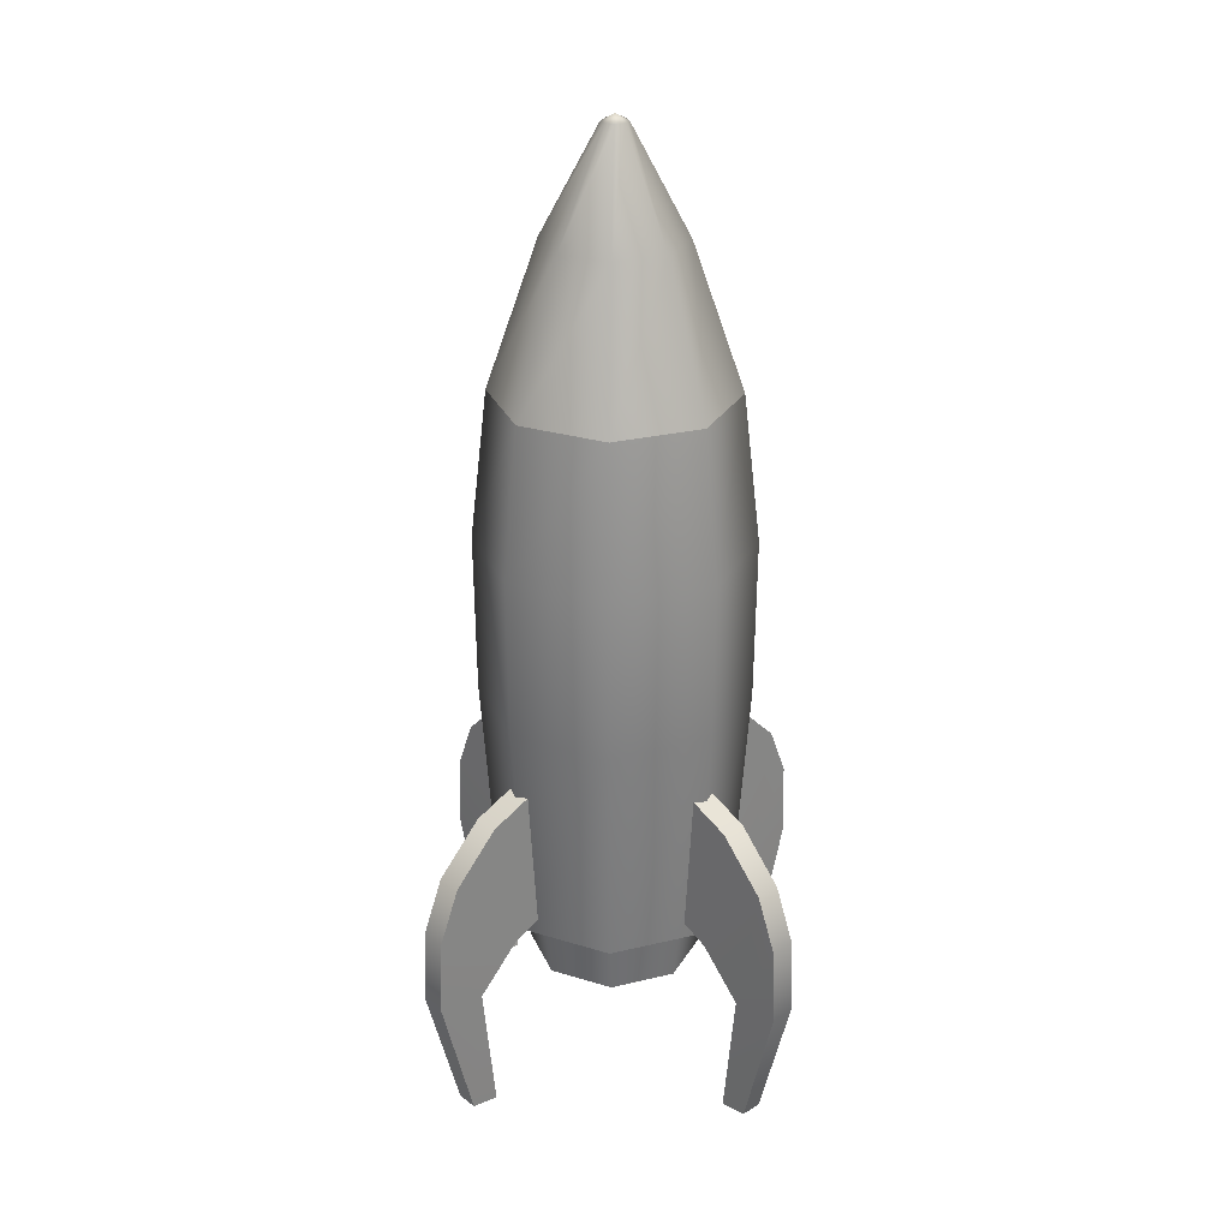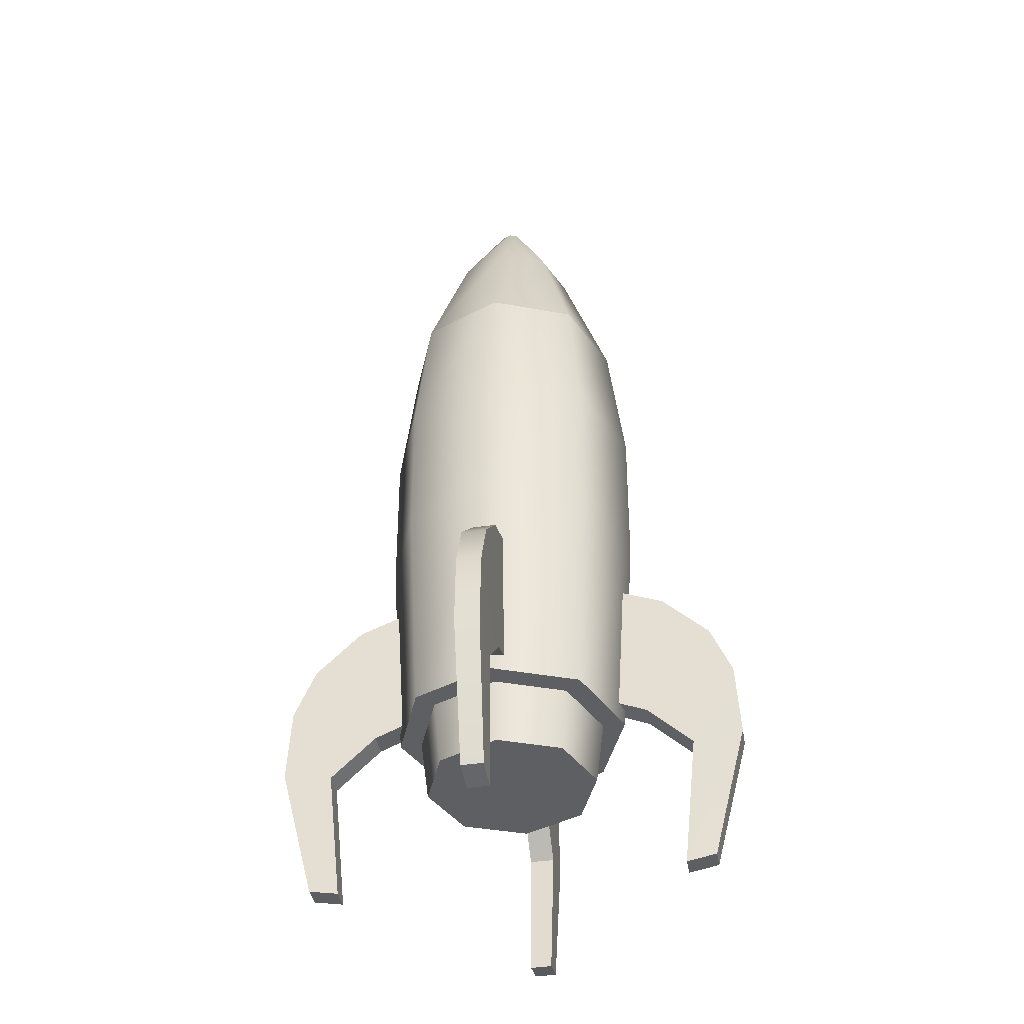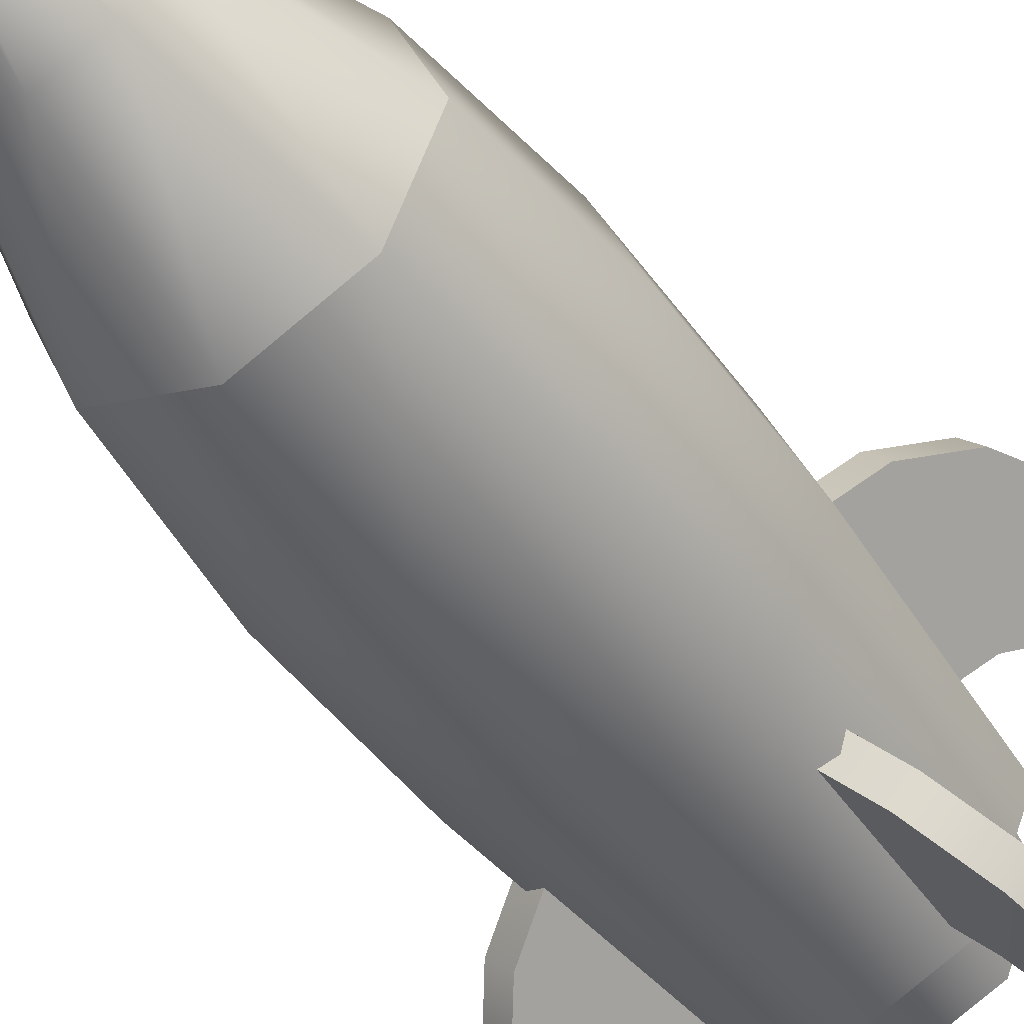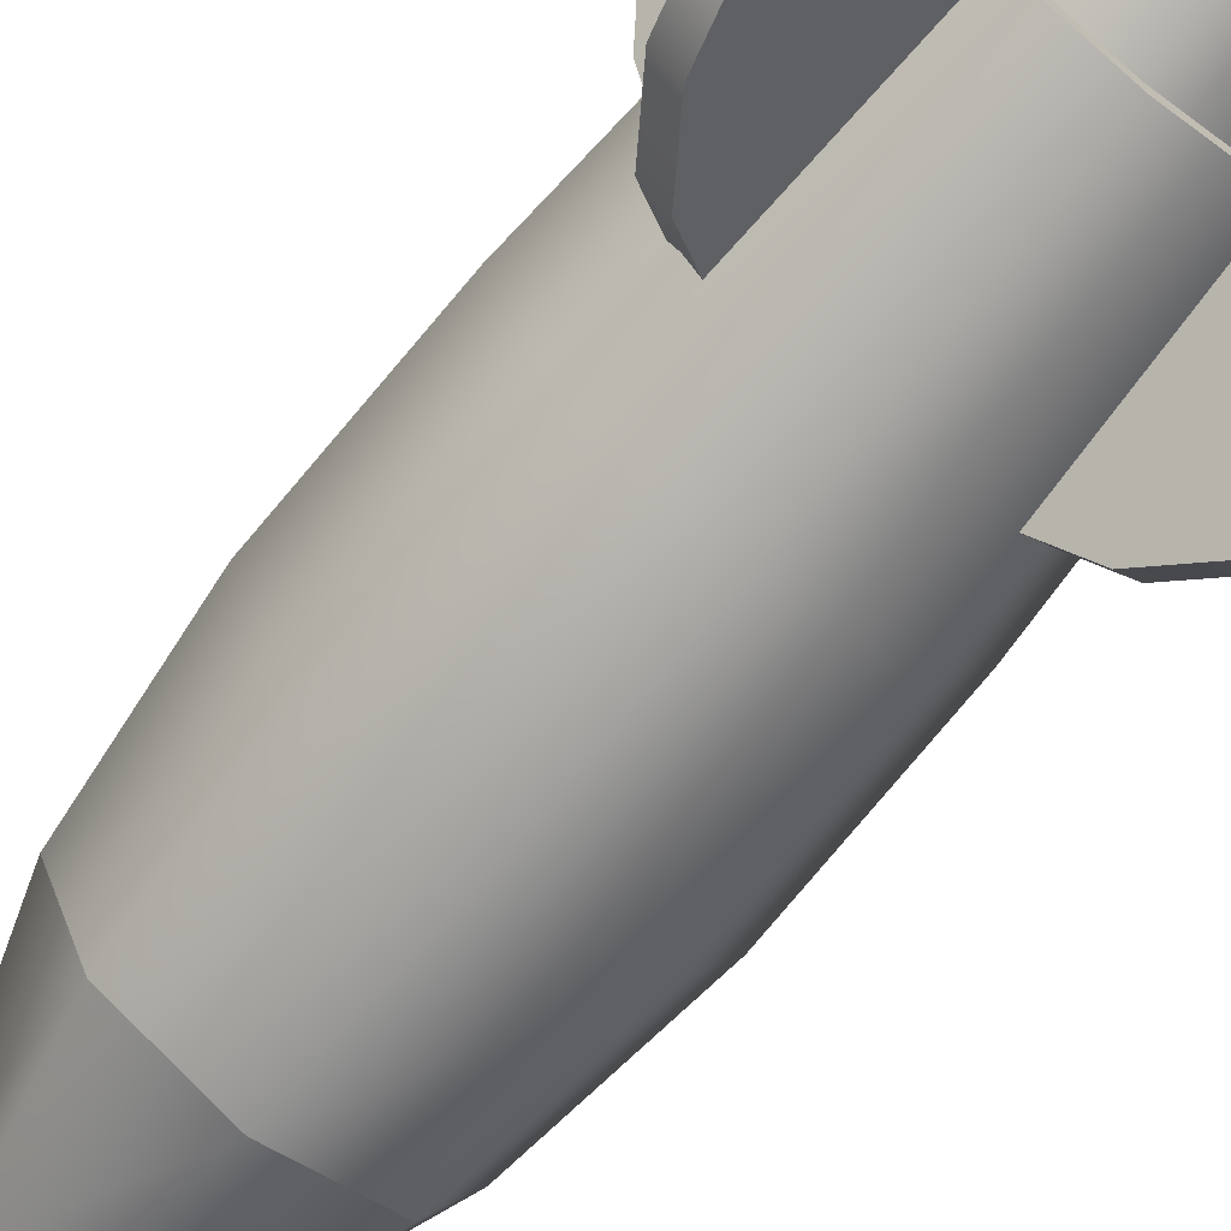
<metadata>
{"format":"obj","ext":"obj","renderer":"f3d","projection":"perspective","resolution":1024,"background":"white","views":[{"elev":27.7,"azim":2.5,"up":"+Y"},{"elev":-41.8,"azim":-34.8,"up":"+Y"},{"elev":-46.0,"azim":-146.5,"up":"+Z"},{"elev":-72.0,"azim":-39.3,"up":"+Z"}]}
</metadata>
<code>
g meger3d_Char_weapon_C1_7
v 0.1276 0.2119 -0.1276
v 0.1115 0.4111 -0.1115
v 2.788e-07 0.4111 -0.1577
v 2.788e-07 0.2119 -0.1805
v -0.1115 0.4111 -0.1115
v -0.1276 0.2119 -0.1276
v -0.1577 0.4111 1.32e-24
v -0.1805 0.2119 1.32e-24
v 0.1805 0.2119 -1.32e-24
v 0.1577 0.4111 -1.32e-24
v -0.1262 -0.002832 -0.1262
v -0.1784 -0.002832 2.64e-24
v 0.1784 -0.002832 -1.32e-24
v 0.1262 -0.002832 -0.1262
v 2.788e-07 -0.002832 -0.1784
v -0.1115 -0.3104 -0.1115
v -0.1577 -0.3104 1.32e-24
v 0.1577 -0.3104 -1.32e-24
v 0.1115 -0.3104 -0.1115
v 2.788e-07 -0.3104 -0.1577
v -0.1805 0.2119 1.32e-24
v -0.1577 0.4111 1.32e-24
v -0.1115 0.4111 0.1115
v -0.1276 0.2119 0.1276
v 2.788e-07 0.4111 0.1577
v 2.788e-07 0.2119 0.1805
v 0.1115 0.4111 0.1115
v 0.1276 0.2119 0.1276
v 0.1577 0.4111 -1.32e-24
v 0.1805 0.2119 -1.32e-24
v -0.1784 -0.002832 2.64e-24
v -0.1262 -0.002832 0.1262
v 2.788e-07 -0.002832 0.1784
v 0.1262 -0.002832 0.1262
v 0.1784 -0.002832 -1.32e-24
v -0.1577 -0.3104 1.32e-24
v -0.1115 -0.3104 0.1115
v 2.788e-07 -0.3104 0.1577
v 0.1115 -0.3104 0.1115
v 0.1577 -0.3104 -1.32e-24
v 2.788e-07 -0.3104 -0.1577
v 2.788e-07 -0.3104 -2.517e-30
v 0.1115 -0.3104 -0.1115
v -0.1115 -0.3104 -0.1115
v -0.1577 -0.3104 1.32e-24
v -0.1115 -0.3104 0.1115
v 2.788e-07 -0.3104 0.1577
v 0.1115 -0.3104 0.1115
v 0.1577 -0.3104 -1.32e-24
v 0.01192 0.7431 -0.01192
v 2.788e-07 0.7518 -2.517e-30
v 2.788e-07 0.7431 -0.01686
v -0.01192 0.7431 -0.01192
v -0.01686 0.7431 0
v 0.01686 0.7431 -1.65e-25
v 0.06418 0.6044 -0.06418
v 2.788e-07 0.6044 -0.09076
v 0.1115 0.4111 -0.1115
v 2.788e-07 0.4111 -0.1577
v -0.06418 0.6044 -0.06418
v -0.1115 0.4111 -0.1115
v -0.09076 0.6044 0
v -0.1577 0.4111 1.32e-24
v 0.1577 0.4111 -1.32e-24
v 0.09076 0.6044 -1.32e-24
v -0.01686 0.7431 0
v 2.788e-07 0.7518 -2.517e-30
v -0.01192 0.7431 0.01192
v 2.788e-07 0.7431 0.01686
v 0.01192 0.7431 0.01192
v 0.01686 0.7431 -1.65e-25
v -0.09076 0.6044 0
v -0.06418 0.6044 0.06418
v -0.1577 0.4111 1.32e-24
v -0.1115 0.4111 0.1115
v 2.788e-07 0.6044 0.09076
v 2.788e-07 0.4111 0.1577
v 0.06418 0.6044 0.06418
v 0.1115 0.4111 0.1115
v 0.09076 0.6044 -1.32e-24
v 0.1577 0.4111 -1.32e-24
v 0 -0.3964 -0.1163
v 0 -0.3964 0
v 0.08225 -0.3964 -0.08225
v -0.08225 -0.3964 -0.08225
v -0.1163 -0.3964 0
v -0.08225 -0.3964 0.08225
v 0 -0.3964 0.1163
v 0.08225 -0.3964 0.08225
v 0.1163 -0.3964 0
v -0.08225 -0.3964 -0.08225
v -0.09307 -0.2812 -0.09307
v -0.1316 -0.2812 1.32e-24
v -0.1163 -0.3964 0
v -0.09307 -0.2812 0.09307
v -0.08225 -0.3964 0.08225
v 1.32e-24 -0.2812 0.1316
v 0 -0.3964 0.1163
v 0.09307 -0.2812 0.09307
v 0.08225 -0.3964 0.08225
v 0.1316 -0.2812 0
v 0.1163 -0.3964 0
v 0.09307 -0.2812 -0.09307
v 0.08225 -0.3964 -0.08225
v 0 -0.3964 -0.1163
v -1.32e-24 -0.2812 -0.1316
v 0.08225 -0.3964 -0.08225
v 0.09307 -0.2812 -0.09307
v -0.1723 -0.5422 0.1522
v -0.2 -0.5351 0.1798
v -0.1798 -0.5351 0.2
v -0.1522 -0.5422 0.1723
v -0.1679 -0.1156 0.1444
v -0.1034 -0.07866 0.07991
v -0.07991 -0.07866 0.1034
v -0.1444 -0.1156 0.1679
v -0.1889 -0.1783 0.2124
v -0.2124 -0.1783 0.1889
v -0.2328 -0.2483 0.2093
v -0.2093 -0.2483 0.2328
v -0.2128 -0.3507 0.2356
v -0.2356 -0.3507 0.2128
v -0.09733 -0.273 0.07382
v -0.1462 -0.3027 0.1227
v -0.1227 -0.3027 0.1462
v -0.07382 -0.273 0.09733
v -0.1227 -0.3027 0.1462
v -0.1444 -0.1156 0.1679
v -0.07991 -0.07866 0.1034
v -0.07382 -0.273 0.09733
v -0.09733 -0.273 0.07382
v -0.1034 -0.07866 0.07991
v -0.1679 -0.1156 0.1444
v -0.1462 -0.3027 0.1227
v -0.1462 -0.3027 0.1227
v -0.1888 -0.361 0.1653
v -0.1653 -0.361 0.1888
v -0.1227 -0.3027 0.1462
v -0.1227 -0.3027 0.1462
v -0.1653 -0.361 0.1888
v -0.2093 -0.2483 0.2328
v -0.1889 -0.1783 0.2124
v -0.1444 -0.1156 0.1679
v -0.2128 -0.3507 0.2356
v -0.1888 -0.361 0.1653
v -0.1723 -0.5422 0.1522
v -0.1522 -0.5422 0.1723
v -0.1653 -0.361 0.1888
v -0.1653 -0.361 0.1888
v -0.1522 -0.5422 0.1723
v -0.1798 -0.5351 0.2
v -0.2128 -0.3507 0.2356
v -0.2128 -0.3507 0.2356
v -0.1798 -0.5351 0.2
v -0.2 -0.5351 0.1798
v -0.2356 -0.3507 0.2128
v -0.2124 -0.1783 0.1889
v -0.2328 -0.2483 0.2093
v -0.1888 -0.361 0.1653
v -0.1462 -0.3027 0.1227
v -0.1679 -0.1156 0.1444
v -0.2356 -0.3507 0.2128
v -0.2356 -0.3507 0.2128
v -0.2 -0.5351 0.1798
v -0.1723 -0.5422 0.1522
v -0.1888 -0.361 0.1653
v 0.1522 -0.5422 0.1723
v 0.1798 -0.5351 0.2
v 0.2 -0.5351 0.1798
v 0.1723 -0.5422 0.1522
v 0.1444 -0.1156 0.1679
v 0.07991 -0.07866 0.1034
v 0.1034 -0.07866 0.07991
v 0.1679 -0.1156 0.1444
v 0.2124 -0.1783 0.1889
v 0.1889 -0.1783 0.2124
v 0.2093 -0.2483 0.2328
v 0.2328 -0.2483 0.2093
v 0.2356 -0.3507 0.2128
v 0.2128 -0.3507 0.2356
v 0.07382 -0.273 0.09733
v 0.1227 -0.3027 0.1462
v 0.1462 -0.3027 0.1227
v 0.09733 -0.273 0.07382
v 0.1462 -0.3027 0.1227
v 0.1679 -0.1156 0.1444
v 0.1034 -0.07866 0.07991
v 0.09733 -0.273 0.07382
v 0.07382 -0.273 0.09733
v 0.07991 -0.07866 0.1034
v 0.1444 -0.1156 0.1679
v 0.1227 -0.3027 0.1462
v 0.1227 -0.3027 0.1462
v 0.1653 -0.361 0.1888
v 0.1888 -0.361 0.1653
v 0.1462 -0.3027 0.1227
v 0.1462 -0.3027 0.1227
v 0.1888 -0.361 0.1653
v 0.2328 -0.2483 0.2093
v 0.2124 -0.1783 0.1889
v 0.1679 -0.1156 0.1444
v 0.2356 -0.3507 0.2128
v 0.1653 -0.361 0.1888
v 0.1522 -0.5422 0.1723
v 0.1723 -0.5422 0.1522
v 0.1888 -0.361 0.1653
v 0.1888 -0.361 0.1653
v 0.1723 -0.5422 0.1522
v 0.2 -0.5351 0.1798
v 0.2356 -0.3507 0.2128
v 0.2356 -0.3507 0.2128
v 0.2 -0.5351 0.1798
v 0.1798 -0.5351 0.2
v 0.2128 -0.3507 0.2356
v 0.1889 -0.1783 0.2124
v 0.2093 -0.2483 0.2328
v 0.1653 -0.361 0.1888
v 0.1227 -0.3027 0.1462
v 0.1444 -0.1156 0.1679
v 0.2128 -0.3507 0.2356
v 0.2128 -0.3507 0.2356
v 0.1798 -0.5351 0.2
v 0.1522 -0.5422 0.1723
v 0.1653 -0.361 0.1888
v 0.1723 -0.5422 -0.1522
v 0.2 -0.5351 -0.1798
v 0.1798 -0.5351 -0.2
v 0.1522 -0.5422 -0.1723
v 0.1679 -0.1156 -0.1444
v 0.1034 -0.07866 -0.07991
v 0.07991 -0.07866 -0.1034
v 0.1444 -0.1156 -0.1679
v 0.1889 -0.1783 -0.2124
v 0.2124 -0.1783 -0.1889
v 0.2328 -0.2483 -0.2093
v 0.2093 -0.2483 -0.2328
v 0.2128 -0.3507 -0.2356
v 0.2356 -0.3507 -0.2128
v 0.09733 -0.273 -0.07382
v 0.1462 -0.3027 -0.1227
v 0.1227 -0.3027 -0.1462
v 0.07382 -0.273 -0.09733
v 0.1227 -0.3027 -0.1462
v 0.1444 -0.1156 -0.1679
v 0.07991 -0.07866 -0.1034
v 0.07382 -0.273 -0.09733
v 0.09733 -0.273 -0.07382
v 0.1034 -0.07866 -0.07991
v 0.1679 -0.1156 -0.1444
v 0.1462 -0.3027 -0.1227
v 0.1462 -0.3027 -0.1227
v 0.1888 -0.361 -0.1653
v 0.1653 -0.361 -0.1888
v 0.1227 -0.3027 -0.1462
v 0.1227 -0.3027 -0.1462
v 0.1653 -0.361 -0.1888
v 0.2093 -0.2483 -0.2328
v 0.1889 -0.1783 -0.2124
v 0.1444 -0.1156 -0.1679
v 0.2128 -0.3507 -0.2356
v 0.1888 -0.361 -0.1653
v 0.1723 -0.5422 -0.1522
v 0.1522 -0.5422 -0.1723
v 0.1653 -0.361 -0.1888
v 0.1653 -0.361 -0.1888
v 0.1522 -0.5422 -0.1723
v 0.1798 -0.5351 -0.2
v 0.2128 -0.3507 -0.2356
v 0.2128 -0.3507 -0.2356
v 0.1798 -0.5351 -0.2
v 0.2 -0.5351 -0.1798
v 0.2356 -0.3507 -0.2128
v 0.2124 -0.1783 -0.1889
v 0.2328 -0.2483 -0.2093
v 0.1888 -0.361 -0.1653
v 0.1462 -0.3027 -0.1227
v 0.1679 -0.1156 -0.1444
v 0.2356 -0.3507 -0.2128
v 0.2356 -0.3507 -0.2128
v 0.2 -0.5351 -0.1798
v 0.1723 -0.5422 -0.1522
v 0.1888 -0.361 -0.1653
v -0.1522 -0.5422 -0.1723
v -0.1798 -0.5351 -0.2
v -0.2 -0.5351 -0.1798
v -0.1723 -0.5422 -0.1522
v -0.1444 -0.1156 -0.1679
v -0.07991 -0.07866 -0.1034
v -0.1034 -0.07866 -0.07991
v -0.1679 -0.1156 -0.1444
v -0.2124 -0.1783 -0.1889
v -0.1889 -0.1783 -0.2124
v -0.2093 -0.2483 -0.2328
v -0.2328 -0.2483 -0.2093
v -0.2356 -0.3507 -0.2128
v -0.2128 -0.3507 -0.2356
v -0.07382 -0.273 -0.09733
v -0.1227 -0.3027 -0.1462
v -0.1462 -0.3027 -0.1227
v -0.09733 -0.273 -0.07382
v -0.1462 -0.3027 -0.1227
v -0.1679 -0.1156 -0.1444
v -0.1034 -0.07866 -0.07991
v -0.09733 -0.273 -0.07382
v -0.07382 -0.273 -0.09733
v -0.07991 -0.07866 -0.1034
v -0.1444 -0.1156 -0.1679
v -0.1227 -0.3027 -0.1462
v -0.1227 -0.3027 -0.1462
v -0.1653 -0.361 -0.1888
v -0.1888 -0.361 -0.1653
v -0.1462 -0.3027 -0.1227
v -0.1462 -0.3027 -0.1227
v -0.1888 -0.361 -0.1653
v -0.2328 -0.2483 -0.2093
v -0.2124 -0.1783 -0.1889
v -0.1679 -0.1156 -0.1444
v -0.2356 -0.3507 -0.2128
v -0.1653 -0.361 -0.1888
v -0.1522 -0.5422 -0.1723
v -0.1723 -0.5422 -0.1522
v -0.1888 -0.361 -0.1653
v -0.1888 -0.361 -0.1653
v -0.1723 -0.5422 -0.1522
v -0.2 -0.5351 -0.1798
v -0.2356 -0.3507 -0.2128
v -0.2356 -0.3507 -0.2128
v -0.2 -0.5351 -0.1798
v -0.1798 -0.5351 -0.2
v -0.2128 -0.3507 -0.2356
v -0.1889 -0.1783 -0.2124
v -0.2093 -0.2483 -0.2328
v -0.1653 -0.361 -0.1888
v -0.1227 -0.3027 -0.1462
v -0.1444 -0.1156 -0.1679
v -0.2128 -0.3507 -0.2356
v -0.2128 -0.3507 -0.2356
v -0.1798 -0.5351 -0.2
v -0.1522 -0.5422 -0.1723
v -0.1653 -0.361 -0.1888
g meger3d_Char_weapon_C1_7_0
f 3 2 1
f 4 3 1
f 5 3 4
f 6 5 4
f 7 5 6
f 8 7 6
f 1 2 9
f 2 10 9
f 8 6 11
f 12 8 11
f 1 9 13
f 14 1 13
f 4 1 14
f 15 4 14
f 6 4 15
f 11 6 15
f 12 11 16
f 17 12 16
f 14 13 18
f 19 14 18
f 15 14 19
f 20 15 19
f 11 15 20
f 16 11 20
f 23 22 21
f 24 23 21
f 25 23 24
f 26 25 24
f 27 25 26
f 28 27 26
f 29 27 28
f 30 29 28
f 24 21 31
f 32 24 31
f 26 24 32
f 33 26 32
f 28 26 33
f 34 28 33
f 30 28 34
f 35 30 34
f 32 31 36
f 37 32 36
f 33 32 37
f 38 33 37
f 34 33 38
f 39 34 38
f 35 34 39
f 40 35 39
f 43 42 41
f 41 42 44
f 44 42 45
f 45 42 46
f 46 42 47
f 47 42 48
f 48 42 49
f 49 42 43
f 52 51 50
f 53 51 52
f 54 51 53
f 50 51 55
f 52 50 56
f 57 52 56
f 53 52 57
f 57 56 58
f 59 57 58
f 60 57 59
f 60 53 57
f 54 53 60
f 61 60 59
f 62 60 61
f 62 54 60
f 63 62 61
f 58 56 64
f 56 65 64
f 50 55 65
f 56 50 65
f 68 67 66
f 69 67 68
f 70 67 69
f 71 67 70
f 68 66 72
f 73 68 72
f 69 68 73
f 73 72 74
f 75 73 74
f 76 73 75
f 76 69 73
f 70 69 76
f 77 76 75
f 78 76 77
f 78 70 76
f 71 70 78
f 79 78 77
f 80 78 79
f 80 71 78
f 81 80 79
f 84 83 82
f 82 83 85
f 85 83 86
f 86 83 87
f 87 83 88
f 88 83 89
f 89 83 90
f 90 83 84
f 93 92 91
f 94 93 91
f 95 93 94
f 96 95 94
f 97 95 96
f 98 97 96
f 99 97 98
f 100 99 98
f 101 99 100
f 102 101 100
f 103 101 102
f 104 103 102
f 91 92 105
f 92 106 105
f 105 106 107
f 106 108 107
f 111 110 109
f 112 111 109
f 115 114 113
f 116 115 113
f 117 116 113
f 118 117 113
f 118 119 117
f 119 120 117
f 120 119 121
f 119 122 121
f 125 124 123
f 126 125 123
f 129 128 127
f 130 129 127
f 133 132 131
f 134 133 131
f 137 136 135
f 138 137 135
f 141 140 139
f 142 141 139
f 139 143 142
f 140 141 144
f 147 146 145
f 148 147 145
f 151 150 149
f 152 151 149
f 155 154 153
f 156 155 153
f 159 158 157
f 160 159 157
f 161 160 157
f 158 159 162
f 165 164 163
f 166 165 163
f 169 168 167
f 170 169 167
f 173 172 171
f 174 173 171
f 175 174 171
f 176 175 171
f 176 177 175
f 177 178 175
f 178 177 179
f 177 180 179
f 183 182 181
f 184 183 181
f 187 186 185
f 188 187 185
f 191 190 189
f 192 191 189
f 195 194 193
f 196 195 193
f 199 198 197
f 200 199 197
f 197 201 200
f 198 199 202
f 205 204 203
f 206 205 203
f 209 208 207
f 210 209 207
f 213 212 211
f 214 213 211
f 217 216 215
f 218 217 215
f 219 218 215
f 216 217 220
f 223 222 221
f 224 223 221
f 227 226 225
f 228 227 225
f 231 230 229
f 232 231 229
f 233 232 229
f 234 233 229
f 234 235 233
f 235 236 233
f 236 235 237
f 235 238 237
f 241 240 239
f 242 241 239
f 245 244 243
f 246 245 243
f 249 248 247
f 250 249 247
f 253 252 251
f 254 253 251
f 257 256 255
f 258 257 255
f 255 259 258
f 256 257 260
f 263 262 261
f 264 263 261
f 267 266 265
f 268 267 265
f 271 270 269
f 272 271 269
f 275 274 273
f 276 275 273
f 277 276 273
f 274 275 278
f 281 280 279
f 282 281 279
f 285 284 283
f 286 285 283
f 289 288 287
f 290 289 287
f 291 290 287
f 292 291 287
f 292 293 291
f 293 294 291
f 294 293 295
f 293 296 295
f 299 298 297
f 300 299 297
f 303 302 301
f 304 303 301
f 307 306 305
f 308 307 305
f 311 310 309
f 312 311 309
f 315 314 313
f 316 315 313
f 313 317 316
f 314 315 318
f 321 320 319
f 322 321 319
f 325 324 323
f 326 325 323
f 329 328 327
f 330 329 327
f 333 332 331
f 334 333 331
f 335 334 331
f 332 333 336
f 339 338 337
f 340 339 337

</code>
